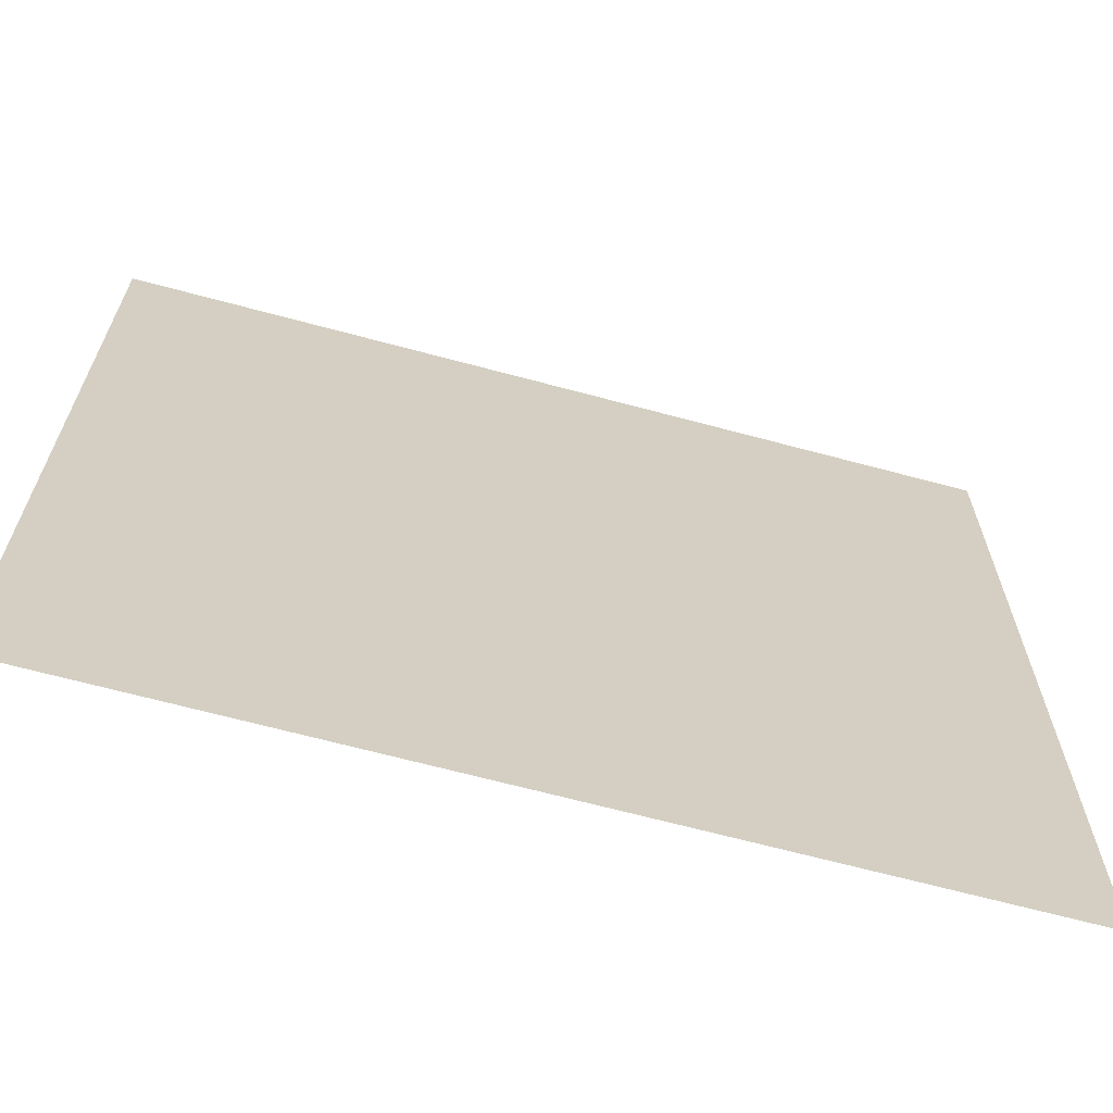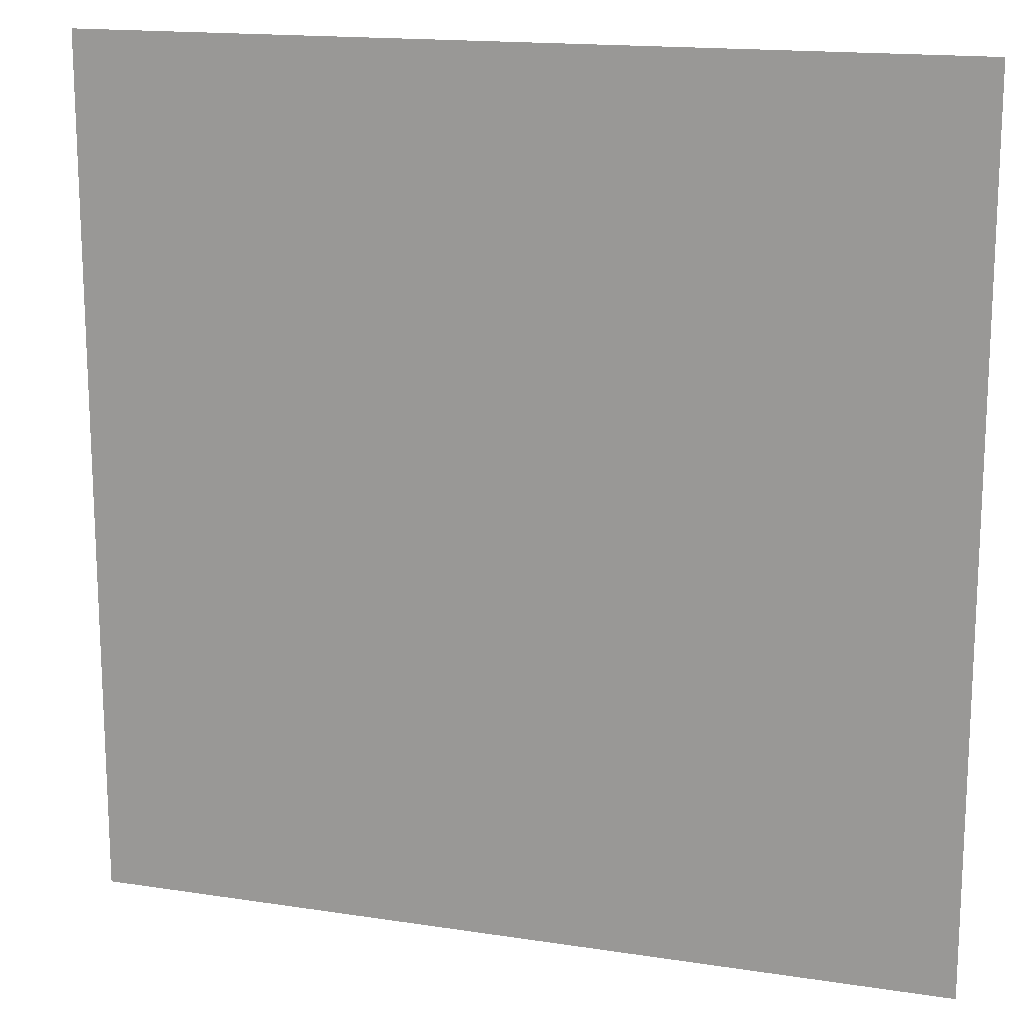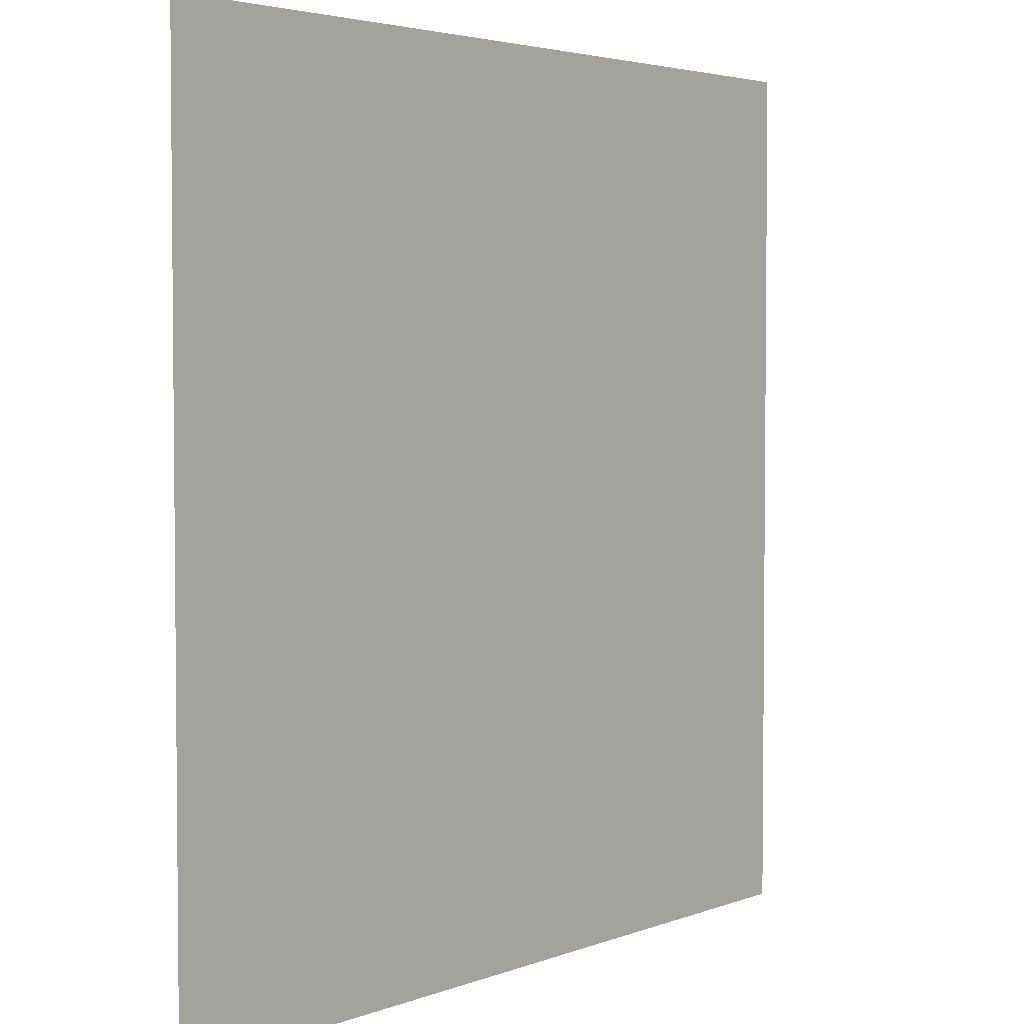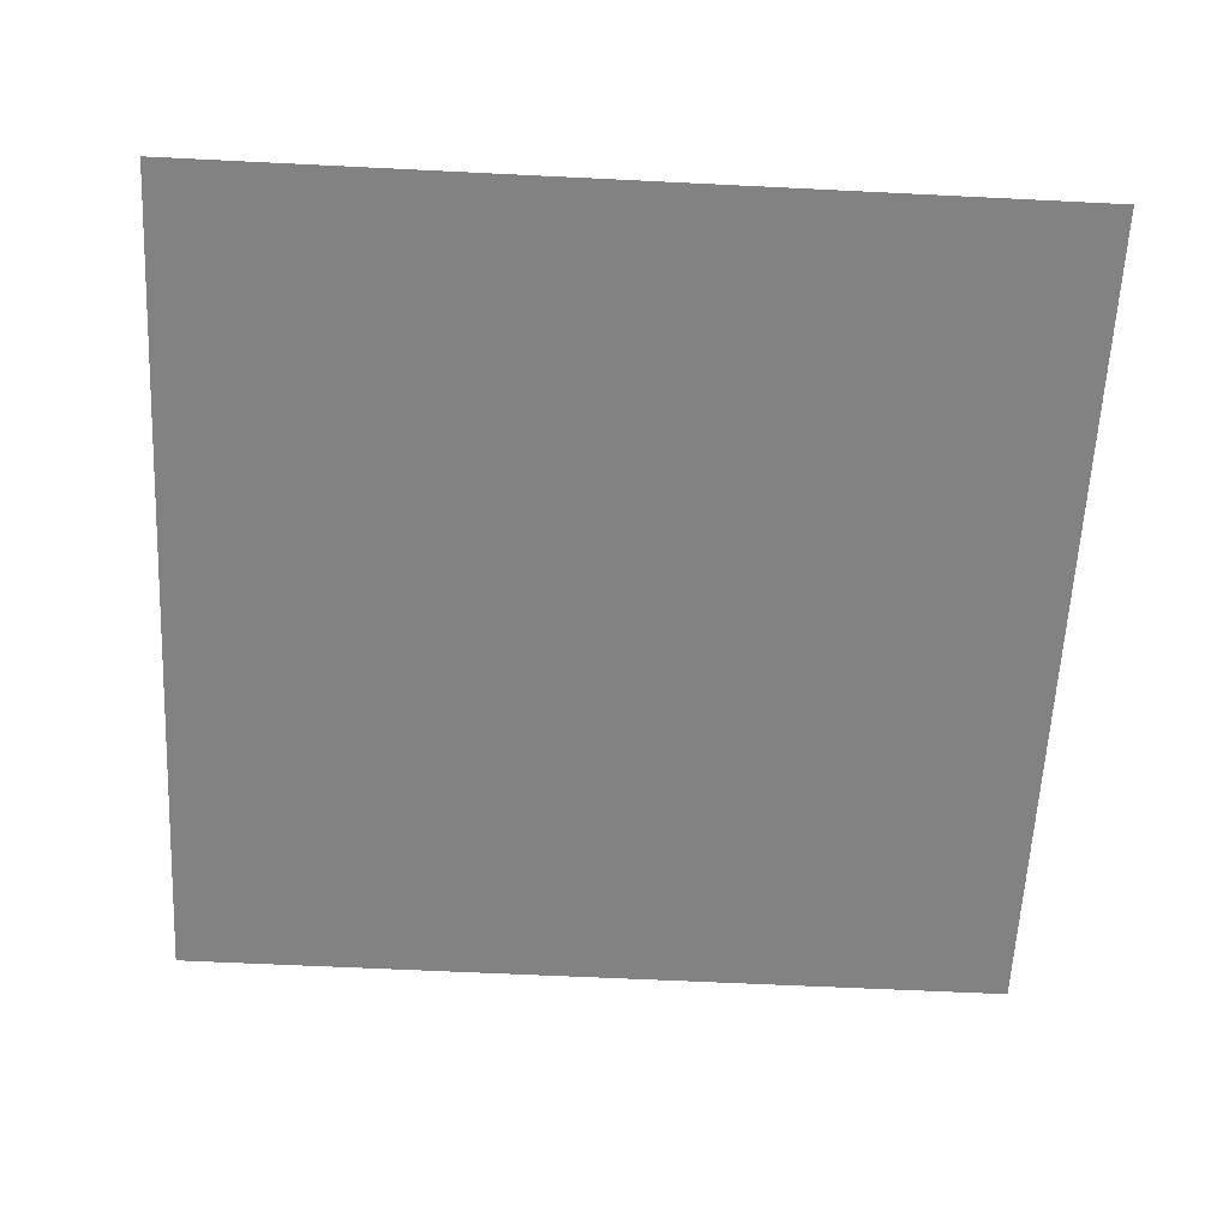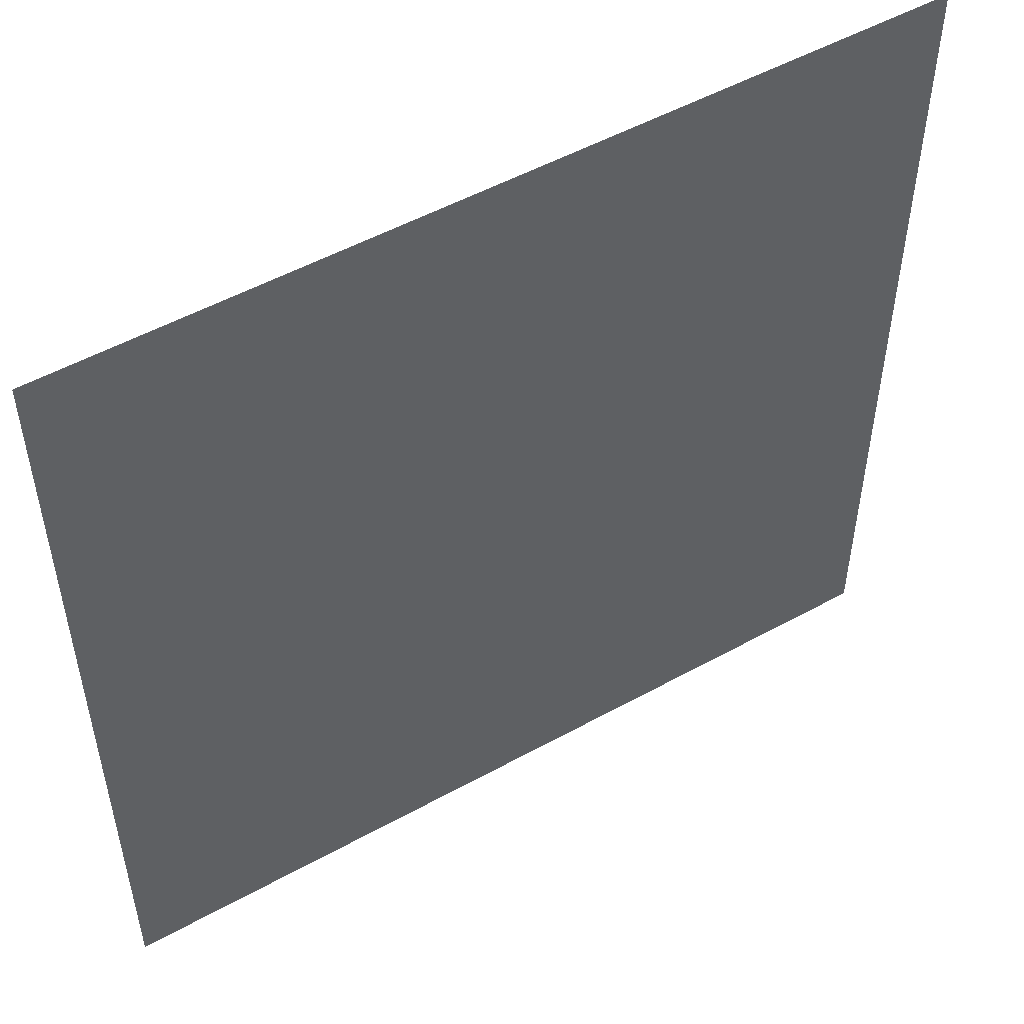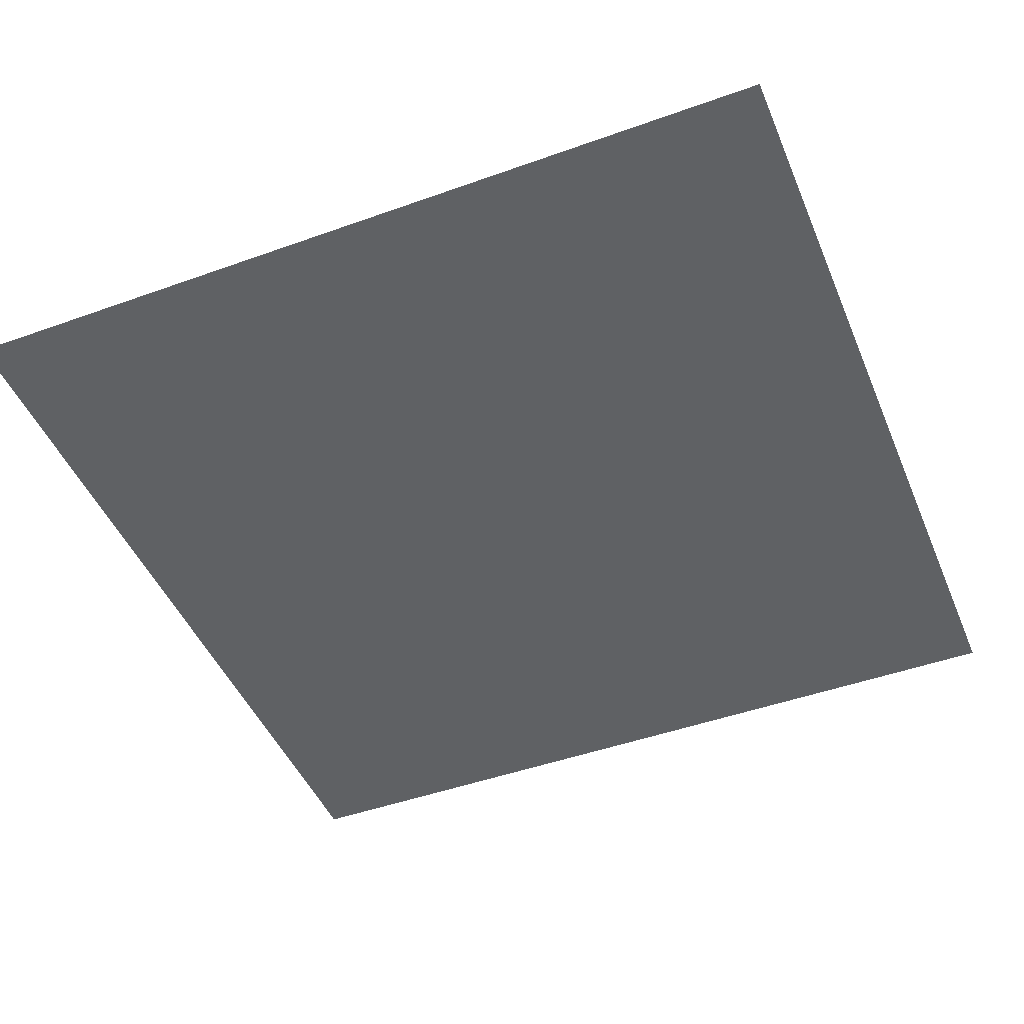
<metadata>
{"format":"obj","ext":"obj","renderer":"f3d","projection":"perspective","resolution":1024,"background":"white","views":[{"elev":-66.8,"azim":-15.1,"up":"+Y"},{"elev":15.9,"azim":-162.2,"up":"+Y"},{"elev":3.6,"azim":-51.5,"up":"+Y"},{"elev":-60.8,"azim":-2.9,"up":"+Z"},{"elev":52.1,"azim":-30.8,"up":"+Y"},{"elev":-46.6,"azim":22.2,"up":"+Z"}]}
</metadata>
<code>
o AlarmClockButton_16_AlarmClockButton_16_1_GeomSubset_1
v -0.0005 -0.00398 -0.3268
v 0.0005 -0.00398 -0.3268
v -0.0005 -0.00298 -0.3268
v 0.0005 -0.00298 -0.3268
v -0.0005 -0.00398 -0.3268
v 0.0005 -0.00398 -0.3268
v -0.0005 -0.00298 -0.3268
v 0.0005 -0.00298 -0.3268
v -0.0005 -0.00398 -0.3268
v 0.0005 -0.00398 -0.3268
v -0.0005 -0.00298 -0.3268
v 0.0005 -0.00298 -0.3268
v -0.0005 -0.00398 -0.3268
v 0.0005 -0.00398 -0.3268
v -0.0005 -0.00298 -0.3268
v 0.0005 -0.00298 -0.3268
v -0.0005 -0.00398 -0.3268
v 0.0005 -0.00398 -0.3268
v -0.0005 -0.00298 -0.3268
v 0.0005 -0.00298 -0.3268
v -0.04834 -0.02041 0.07765
v -0.04592 -0.02282 0.07765
v -0.04592 -0.02041 0.07899
v 0.04592 -0.02041 0.07899
v 0.04592 -0.02282 0.07765
v 0.04834 -0.02041 0.07765
v -0.04834 0.008931 0.07765
v -0.04592 0.008931 0.07899
v -0.04592 0.01135 0.07765
v 0.04592 0.01135 0.07765
v 0.04592 0.008931 0.07899
v 0.04834 0.008931 0.07765
v -0.04592 -0.02282 0.06558
v -0.04834 -0.02041 0.06558
v 0.04834 -0.02041 0.06558
v 0.04592 -0.02282 0.06558
v -0.04834 0.008931 0.06558
v -0.04592 0.01135 0.06558
v 0.04592 0.01135 0.06558
v 0.04834 0.008931 0.06558
f 5 6 8 7

</code>
